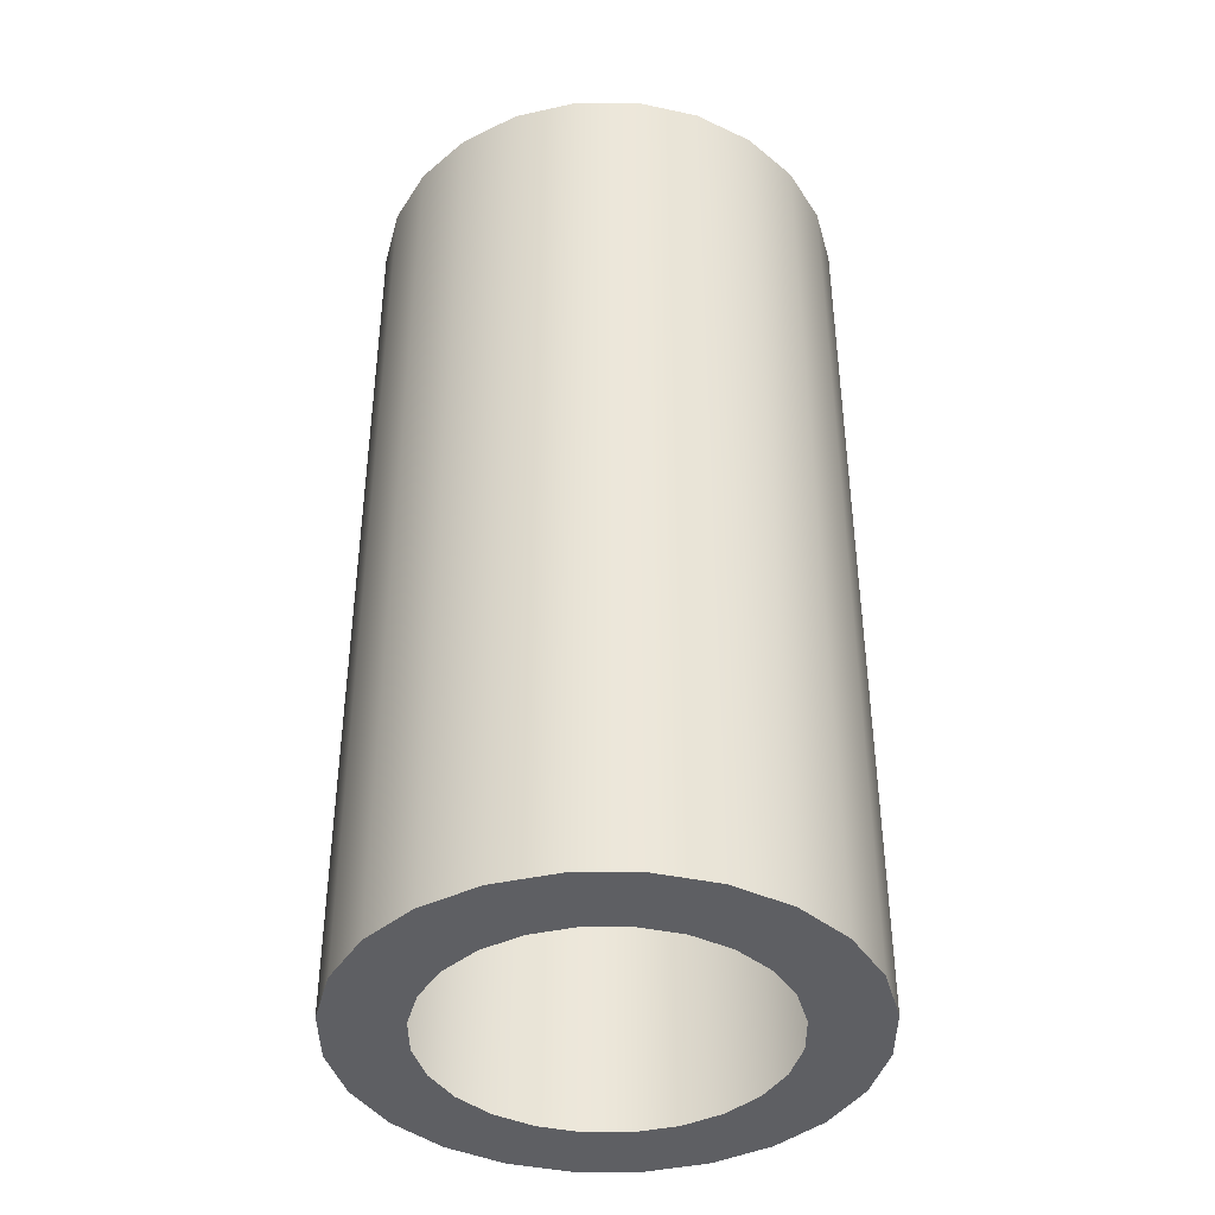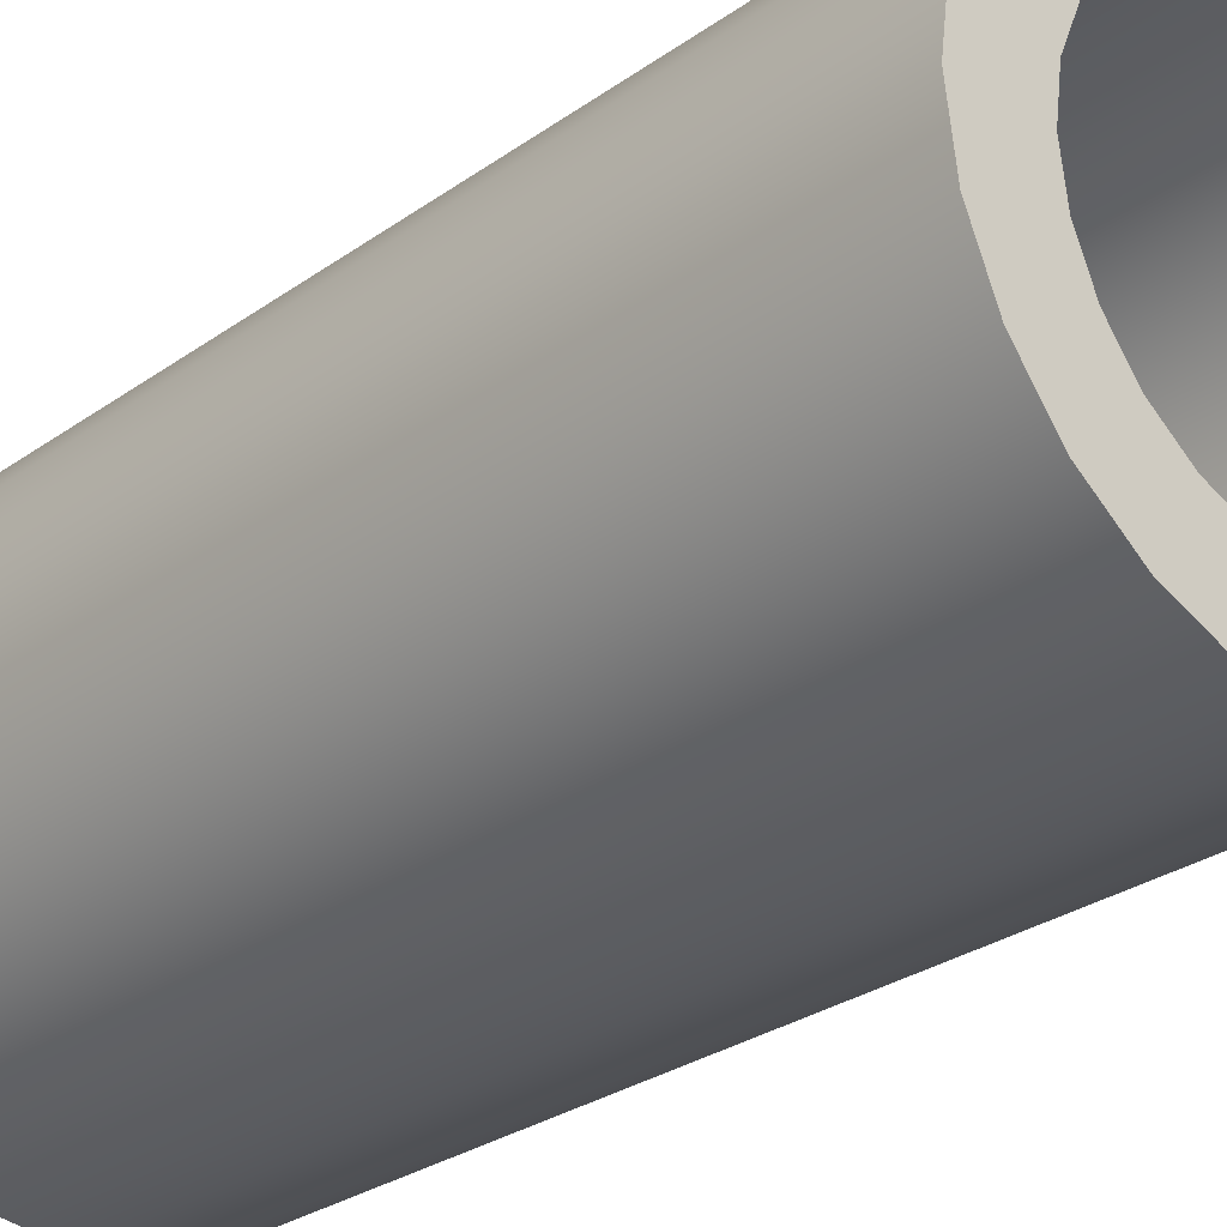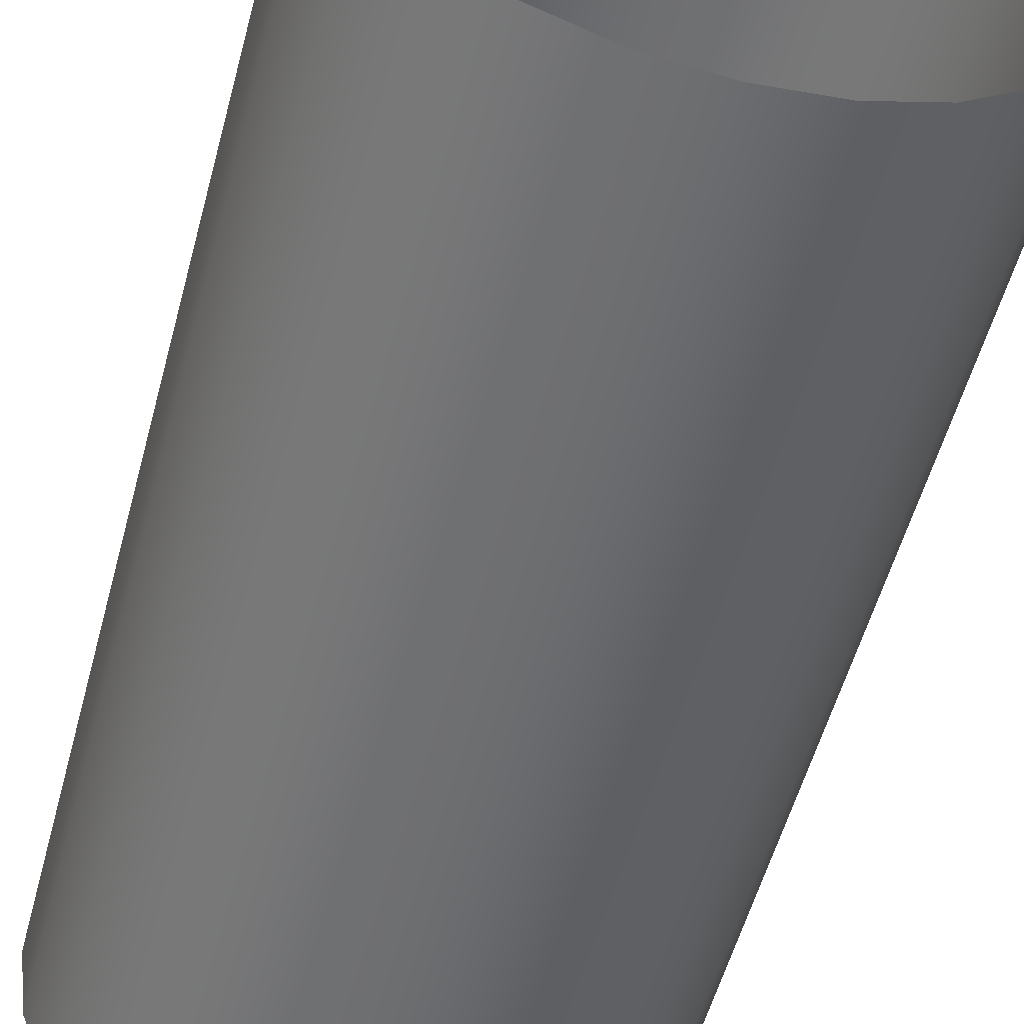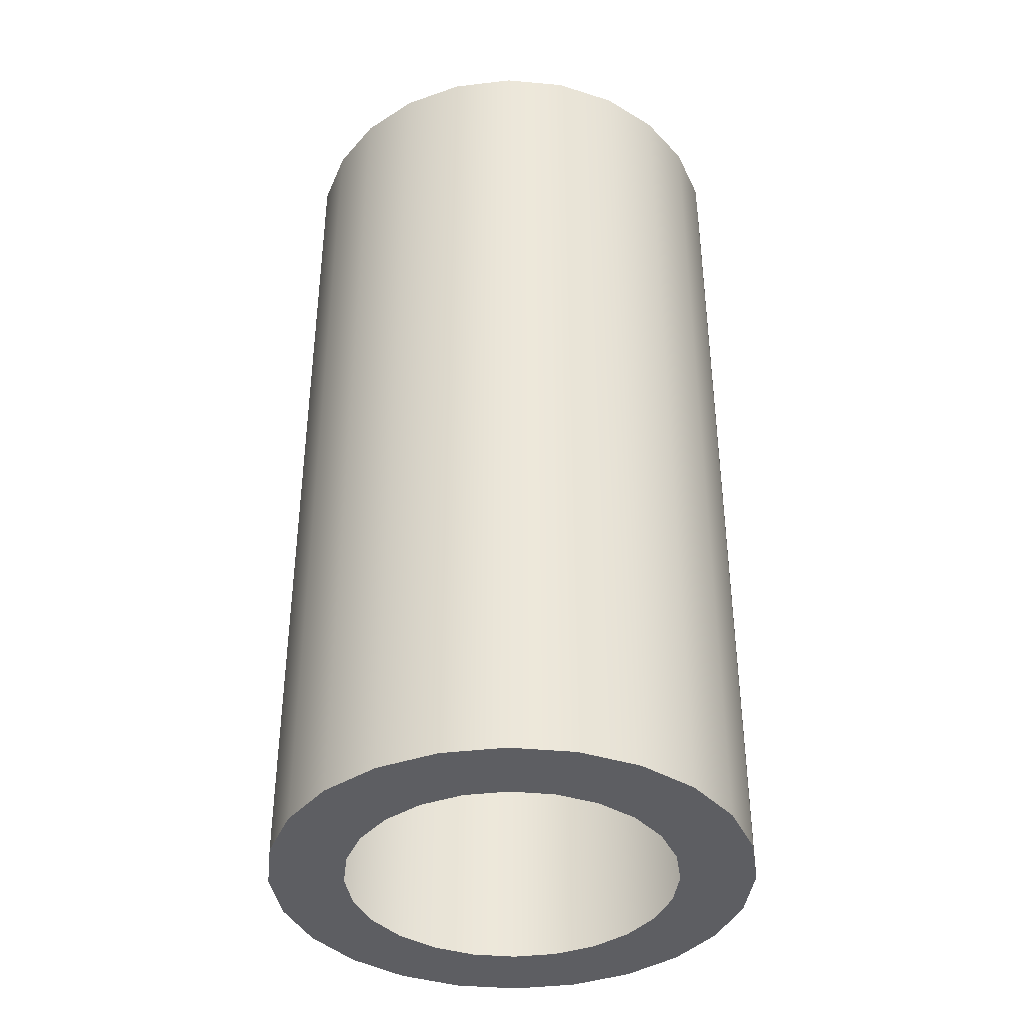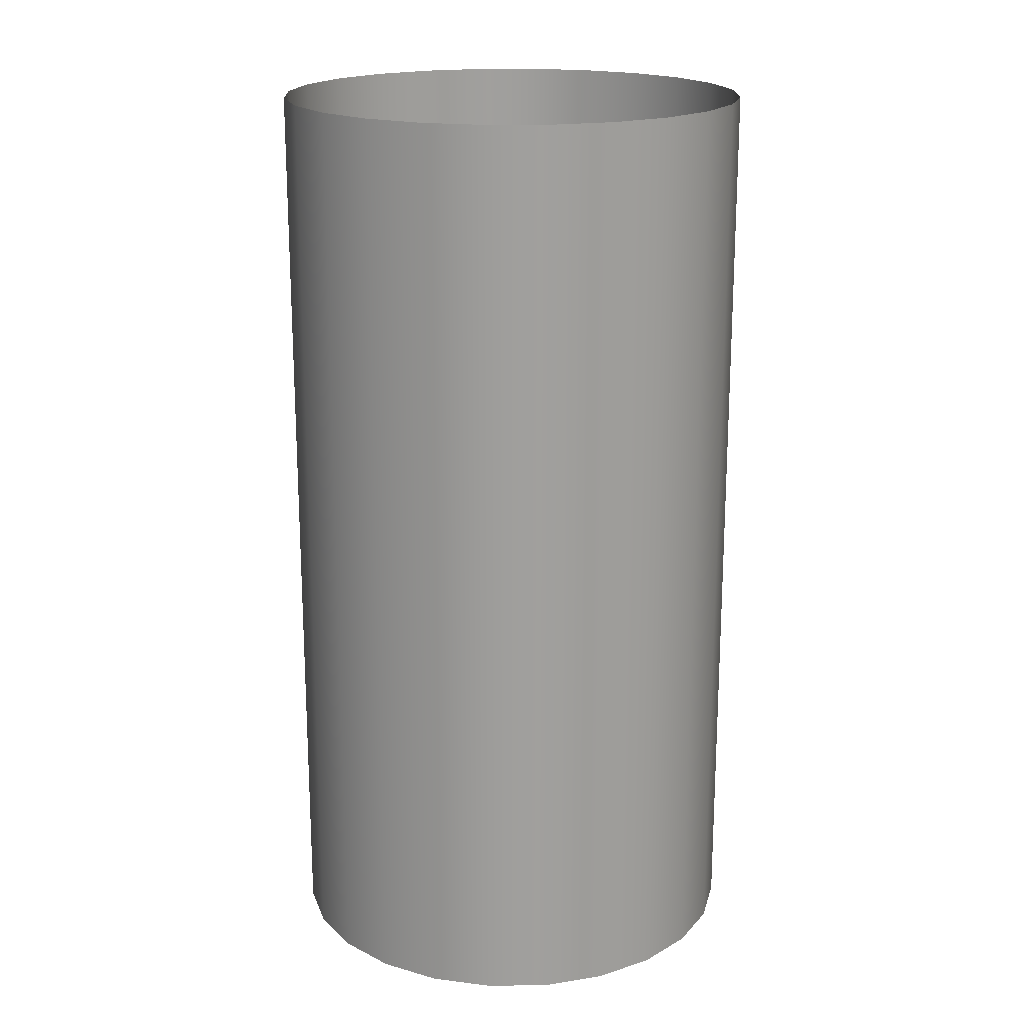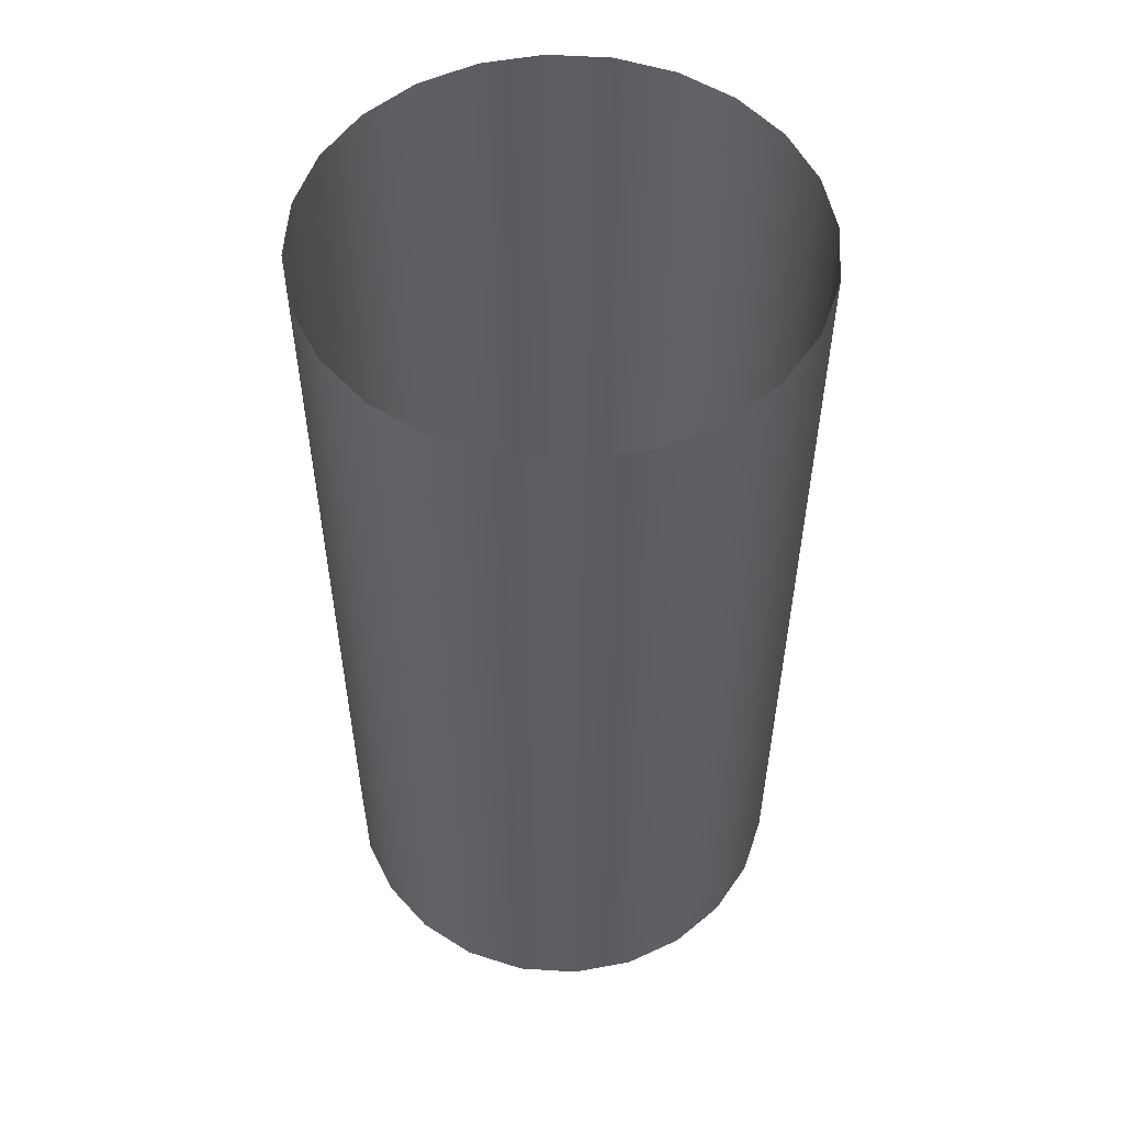
<metadata>
{"format":"obj","ext":"obj","renderer":"f3d","projection":"perspective","resolution":1024,"background":"white","views":[{"elev":-40.8,"azim":-157.2,"up":"+Y"},{"elev":-28.1,"azim":-42.9,"up":"+Z"},{"elev":-53.6,"azim":165.3,"up":"+Z"},{"elev":-39.3,"azim":-164.1,"up":"+Y"},{"elev":18.9,"azim":-84.1,"up":"+Y"},{"elev":54.0,"azim":86.3,"up":"+Y"}]}
</metadata>
<code>
o #ID1039
v -0.2638 0.2266 0.2418
v -0.2638 0.2266 0.2443
v -0.264 0.2266 0.243
v -0.2633 0.2266 0.2406
v -0.2633 0.2266 0.2455
v -0.2625 0.2266 0.2395
v -0.2625 0.2266 0.2466
v -0.2624 0.2266 0.243
v -0.2623 0.2266 0.2422
v -0.2615 0.2266 0.2388
v -0.262 0.2266 0.2413
v -0.2614 0.2266 0.2406
v -0.2603 0.2266 0.2383
v -0.2607 0.2266 0.2401
v -0.2599 0.2266 0.2397
v -0.259 0.2266 0.2381
v -0.259 0.2266 0.2396
v -0.2577 0.2266 0.2383
v -0.2581 0.2266 0.2397
v -0.2573 0.2266 0.2401
v -0.2565 0.2266 0.2388
v -0.2566 0.2266 0.2406
v -0.256 0.2266 0.2413
v -0.2555 0.2266 0.2395
v -0.2557 0.2266 0.2422
v -0.2556 0.2266 0.243
v -0.2623 0.2266 0.2439
v -0.2615 0.2266 0.2473
v -0.262 0.2266 0.2448
v -0.2614 0.2266 0.2455
v -0.2603 0.2266 0.2478
v -0.2607 0.2266 0.246
v -0.2599 0.2266 0.2464
v -0.259 0.2266 0.248
v -0.259 0.2266 0.2465
v -0.2581 0.2266 0.2464
v -0.2577 0.2266 0.2478
v -0.2573 0.2266 0.246
v -0.2565 0.2266 0.2473
v -0.2566 0.2266 0.2455
v -0.256 0.2266 0.2448
v -0.2555 0.2266 0.2466
v -0.2557 0.2266 0.2439
v -0.2547 0.2266 0.2406
v -0.2547 0.2266 0.2455
v -0.2542 0.2266 0.2418
v -0.2542 0.2266 0.2443
v -0.254 0.2266 0.243
v -0.254 0.2266 0.243
v -0.2542 0.2266 0.2418
v -0.2542 0.2266 0.2443
v -0.2547 0.2266 0.2455
v -0.2547 0.2266 0.2406
v -0.2555 0.2266 0.2466
v -0.2555 0.2266 0.2395
v -0.2556 0.2266 0.243
v -0.2557 0.2266 0.2439
v -0.256 0.2266 0.2448
v -0.2565 0.2266 0.2473
v -0.2566 0.2266 0.2455
v -0.2573 0.2266 0.246
v -0.2577 0.2266 0.2478
v -0.2581 0.2266 0.2464
v -0.259 0.2266 0.248
v -0.259 0.2266 0.2465
v -0.2599 0.2266 0.2464
v -0.2603 0.2266 0.2478
v -0.2607 0.2266 0.246
v -0.2614 0.2266 0.2455
v -0.2615 0.2266 0.2473
v -0.262 0.2266 0.2448
v -0.2623 0.2266 0.2439
v -0.2624 0.2266 0.243
v -0.2625 0.2266 0.2466
v -0.2557 0.2266 0.2422
v -0.256 0.2266 0.2413
v -0.2565 0.2266 0.2388
v -0.2566 0.2266 0.2406
v -0.2573 0.2266 0.2401
v -0.2577 0.2266 0.2383
v -0.2581 0.2266 0.2397
v -0.259 0.2266 0.2396
v -0.259 0.2266 0.2381
v -0.2599 0.2266 0.2397
v -0.2603 0.2266 0.2383
v -0.2607 0.2266 0.2401
v -0.2614 0.2266 0.2406
v -0.2615 0.2266 0.2388
v -0.262 0.2266 0.2413
v -0.2623 0.2266 0.2422
v -0.2625 0.2266 0.2395
v -0.2633 0.2266 0.2455
v -0.2633 0.2266 0.2406
v -0.2638 0.2266 0.2443
v -0.2638 0.2266 0.2418
v -0.264 0.2266 0.243
v -0.2625 0.2459 0.2395
v -0.2615 0.2266 0.2388
v -0.2625 0.2266 0.2395
v -0.2615 0.2459 0.2388
v -0.2615 0.2459 0.2388
v -0.2625 0.2459 0.2395
v -0.2615 0.2266 0.2388
v -0.2625 0.2266 0.2395
v -0.2603 0.2266 0.2383
v -0.2603 0.2459 0.2383
v -0.2603 0.2459 0.2383
v -0.2603 0.2266 0.2383
v -0.259 0.2266 0.2381
v -0.259 0.2459 0.2381
v -0.259 0.2459 0.2381
v -0.259 0.2266 0.2381
v -0.2577 0.2266 0.2383
v -0.2577 0.2459 0.2383
v -0.2577 0.2459 0.2383
v -0.2577 0.2266 0.2383
v -0.2565 0.2266 0.2388
v -0.2565 0.2459 0.2388
v -0.2565 0.2459 0.2388
v -0.2565 0.2266 0.2388
v -0.2555 0.2266 0.2395
v -0.2555 0.2459 0.2395
v -0.2555 0.2459 0.2395
v -0.2555 0.2266 0.2395
v -0.2547 0.2459 0.2406
v -0.2547 0.2266 0.2406
v -0.2547 0.2459 0.2406
v -0.2547 0.2266 0.2406
v -0.2542 0.2459 0.2418
v -0.2542 0.2266 0.2418
v -0.2542 0.2459 0.2418
v -0.2542 0.2266 0.2418
v -0.254 0.2459 0.243
v -0.254 0.2266 0.243
v -0.254 0.2459 0.243
v -0.254 0.2266 0.243
v -0.2542 0.2459 0.2443
v -0.2542 0.2266 0.2443
v -0.2542 0.2459 0.2443
v -0.2542 0.2266 0.2443
v -0.2547 0.2459 0.2455
v -0.2547 0.2266 0.2455
v -0.2547 0.2459 0.2455
v -0.2547 0.2266 0.2455
v -0.2555 0.2459 0.2466
v -0.2555 0.2266 0.2466
v -0.2555 0.2459 0.2466
v -0.2555 0.2266 0.2466
v -0.2565 0.2266 0.2473
v -0.2565 0.2459 0.2473
v -0.2565 0.2459 0.2473
v -0.2565 0.2266 0.2473
v -0.2577 0.2266 0.2478
v -0.2577 0.2459 0.2478
v -0.2577 0.2459 0.2478
v -0.2577 0.2266 0.2478
v -0.259 0.2266 0.248
v -0.259 0.2459 0.248
v -0.259 0.2459 0.248
v -0.259 0.2266 0.248
v -0.2603 0.2266 0.2478
v -0.2603 0.2459 0.2478
v -0.2603 0.2459 0.2478
v -0.2603 0.2266 0.2478
v -0.2615 0.2266 0.2473
v -0.2615 0.2459 0.2473
v -0.2615 0.2459 0.2473
v -0.2615 0.2266 0.2473
v -0.2625 0.2266 0.2466
v -0.2625 0.2459 0.2466
v -0.2625 0.2459 0.2466
v -0.2625 0.2266 0.2466
v -0.2633 0.2459 0.2455
v -0.2633 0.2266 0.2455
v -0.2633 0.2266 0.2455
v -0.2633 0.2459 0.2455
v -0.2638 0.2459 0.2443
v -0.2638 0.2266 0.2443
v -0.2638 0.2266 0.2443
v -0.2638 0.2459 0.2443
v -0.264 0.2459 0.243
v -0.264 0.2266 0.243
v -0.264 0.2266 0.243
v -0.264 0.2459 0.243
v -0.2638 0.2459 0.2418
v -0.2638 0.2266 0.2418
v -0.2638 0.2266 0.2418
v -0.2638 0.2459 0.2418
v -0.2633 0.2459 0.2406
v -0.2633 0.2266 0.2406
v -0.2633 0.2266 0.2406
v -0.2633 0.2459 0.2406
f 1 2 3
f 2 1 4
f 2 4 5
f 5 4 6
f 5 6 7
f 7 6 8
f 8 6 9
f 9 6 10
f 9 10 11
f 11 10 12
f 12 10 13
f 12 13 14
f 14 13 15
f 15 13 16
f 15 16 17
f 17 16 18
f 17 18 19
f 19 18 20
f 20 18 21
f 20 21 22
f 22 21 23
f 23 21 24
f 23 24 25
f 25 24 26
f 7 27 28
f 27 7 8
f 28 27 29
f 28 29 30
f 28 30 31
f 31 30 32
f 31 32 33
f 31 33 34
f 34 33 35
f 34 35 36
f 34 36 37
f 37 36 38
f 37 38 39
f 39 38 40
f 39 40 41
f 39 41 42
f 42 41 43
f 42 43 26
f 42 26 24
f 42 24 44
f 42 44 45
f 45 44 46
f 45 46 47
f 47 46 48
f 49 50 51
f 51 50 52
f 50 53 52
f 52 53 54
f 53 55 54
f 55 56 54
f 56 57 54
f 57 58 54
f 54 58 59
f 58 60 59
f 60 61 59
f 59 61 62
f 61 63 62
f 62 63 64
f 63 65 64
f 65 66 64
f 64 66 67
f 66 68 67
f 68 69 67
f 67 69 70
f 69 71 70
f 71 72 70
f 73 74 72
f 70 72 74
f 56 55 75
f 75 55 76
f 55 77 76
f 76 77 78
f 78 77 79
f 77 80 79
f 79 80 81
f 81 80 82
f 80 83 82
f 82 83 84
f 83 85 84
f 84 85 86
f 86 85 87
f 85 88 87
f 87 88 89
f 89 88 90
f 88 91 90
f 90 91 73
f 73 91 74
f 74 91 92
f 91 93 92
f 92 93 94
f 93 95 94
f 96 94 95
f 97 98 99
f 98 97 100
f 101 102 103
f 104 103 102
f 100 105 98
f 105 100 106
f 107 101 108
f 103 108 101
f 106 109 105
f 109 106 110
f 111 107 112
f 108 112 107
f 110 113 109
f 113 110 114
f 115 111 116
f 112 116 111
f 114 117 113
f 117 114 118
f 119 115 120
f 116 120 115
f 118 121 117
f 121 118 122
f 123 119 124
f 120 124 119
f 121 125 126
f 125 121 122
f 123 124 127
f 128 127 124
f 126 129 130
f 129 126 125
f 127 128 131
f 132 131 128
f 130 133 134
f 133 130 129
f 131 132 135
f 136 135 132
f 134 137 138
f 137 134 133
f 135 136 139
f 140 139 136
f 138 141 142
f 141 138 137
f 139 140 143
f 144 143 140
f 142 145 146
f 145 142 141
f 143 144 147
f 148 147 144
f 145 149 146
f 149 145 150
f 151 147 152
f 148 152 147
f 150 153 149
f 153 150 154
f 155 151 156
f 152 156 151
f 154 157 153
f 157 154 158
f 159 155 160
f 156 160 155
f 158 161 157
f 161 158 162
f 163 159 164
f 160 164 159
f 162 165 161
f 165 162 166
f 167 163 168
f 164 168 163
f 166 169 165
f 169 166 170
f 171 167 172
f 168 172 167
f 173 169 170
f 169 173 174
f 175 176 172
f 171 172 176
f 177 174 173
f 174 177 178
f 179 180 175
f 176 175 180
f 181 178 177
f 178 181 182
f 183 184 179
f 180 179 184
f 185 182 181
f 182 185 186
f 187 188 183
f 184 183 188
f 189 186 185
f 186 189 190
f 191 192 187
f 188 187 192
f 97 190 189
f 190 97 99
f 104 102 191
f 192 191 102

</code>
